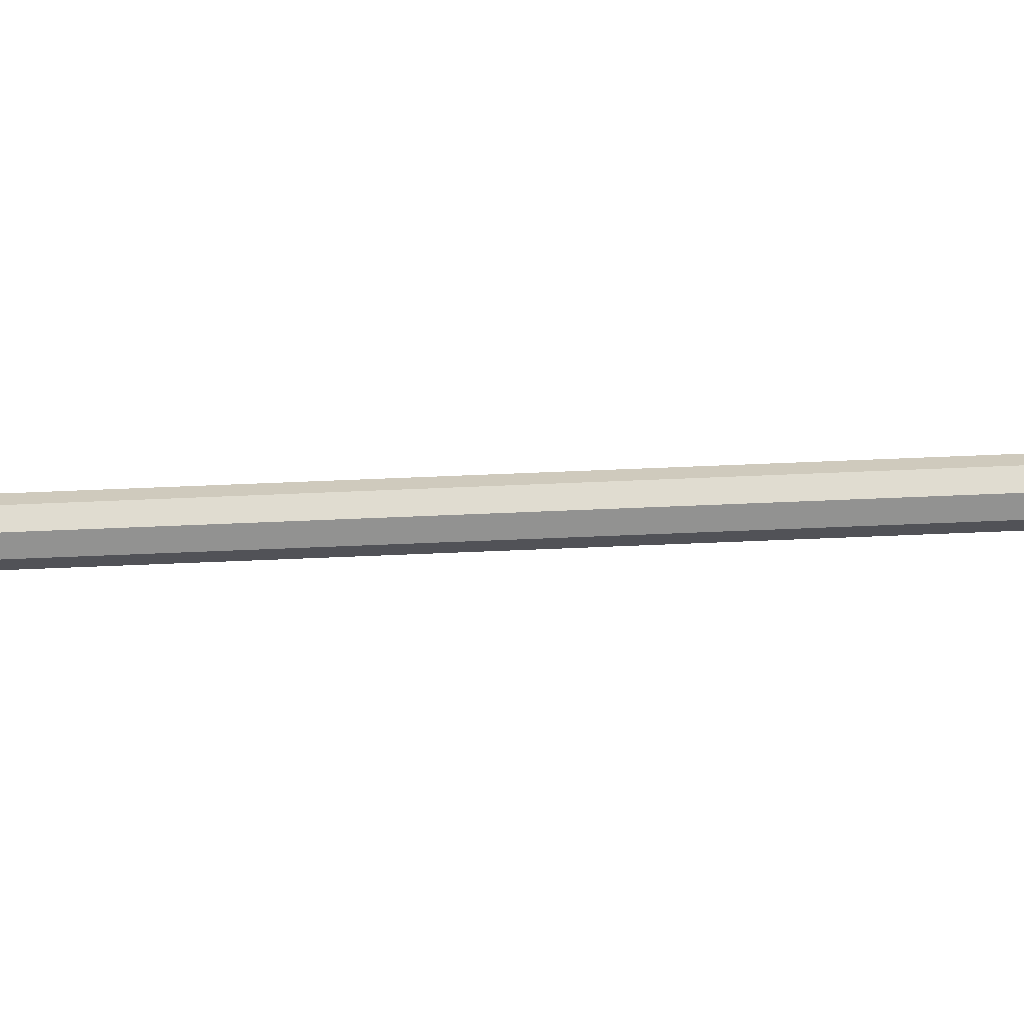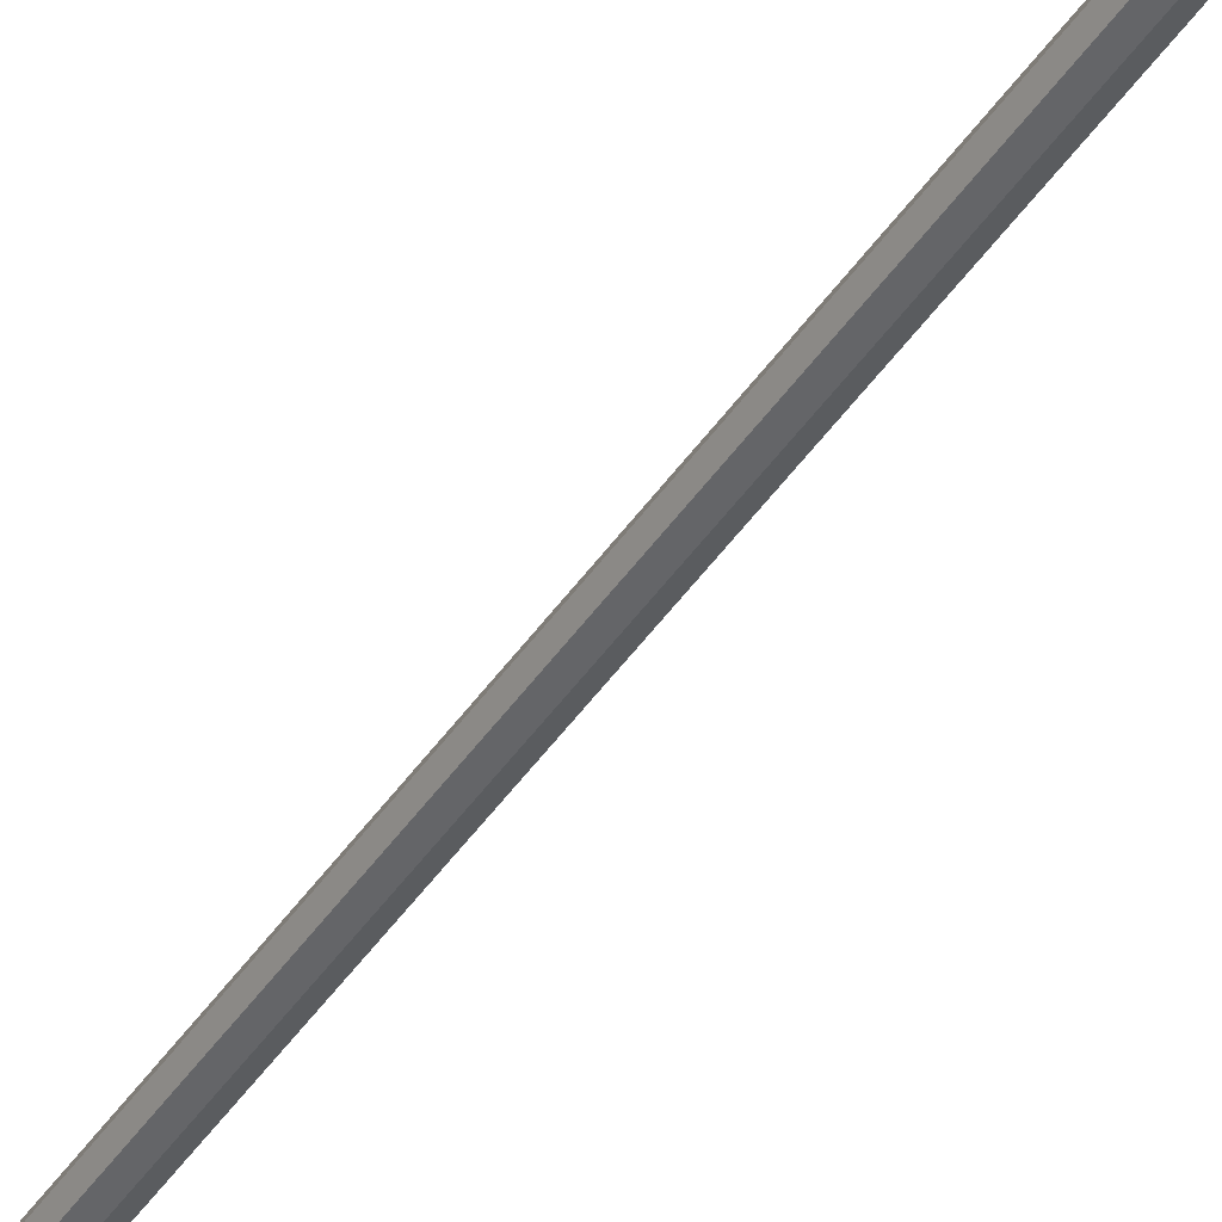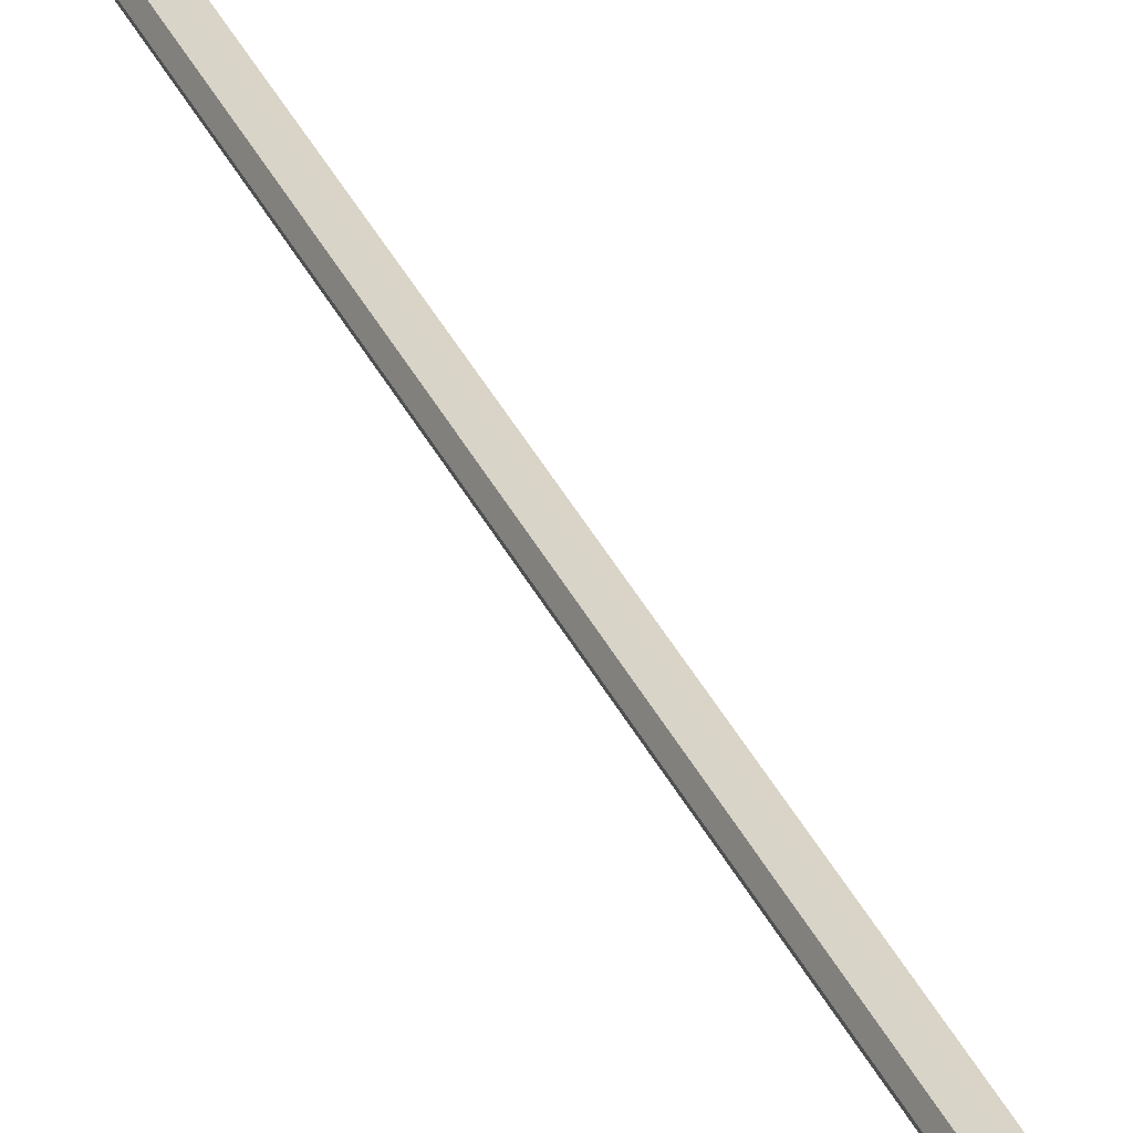
<metadata>
{"format":"obj","ext":"obj","renderer":"f3d","projection":"perspective","resolution":1024,"background":"white","views":[{"elev":-44.0,"azim":-86.8,"up":"+Z"},{"elev":-42.6,"azim":-30.7,"up":"+Z"},{"elev":34.6,"azim":157.9,"up":"+Z"}]}
</metadata>
<code>
o Lamp__1_.002
v -4.572 2.046 -6.114
v -4.636 2.237 -6.114
v -4.656 2.237 -6.164
v -4.612 2.046 -6.209
v -4.707 2.046 -5.98
v -4.707 2.237 -6.043
v -4.656 2.237 -6.064
v -4.612 2.046 -6.019
v -4.841 2.046 -6.114
v -4.777 2.237 -6.114
v -4.757 2.237 -6.064
v -4.801 2.046 -6.019
v -4.707 2.046 -6.248
v -4.707 2.237 -6.185
v -4.757 2.237 -6.164
v -4.801 2.046 -6.209
v -4.707 2.237 -6.1
v -4.717 2.237 -6.104
v -4.696 2.237 -6.104
v -4.721 2.237 -6.114
v -4.692 2.237 -6.114
v -4.717 2.237 -6.125
v -4.696 2.237 -6.125
v -4.707 2.237 -6.129
v -4.707 2.046 -6.234
v -4.791 2.046 -6.199
v -4.622 2.046 -6.199
v -4.826 2.046 -6.114
v -4.587 2.046 -6.114
v -4.791 2.046 -6.029
v -4.622 2.046 -6.029
v -4.707 2.046 -5.994
v -4.751 2.221 -6.159
v -4.707 2.221 -6.177
v -4.751 2.221 -6.07
v -4.77 2.221 -6.114
v -4.662 2.221 -6.07
v -4.707 2.221 -6.051
v -4.644 2.221 -6.114
v -4.662 2.221 -6.159
v -4.717 4.502 -6.125
v -4.721 4.502 -6.114
v -4.717 4.502 -6.104
v -4.707 4.502 -6.1
v -4.696 4.502 -6.104
v -4.692 4.502 -6.114
v -4.707 4.502 -6.129
v -4.696 4.502 -6.125
f 1 3 2
f 1 4 3
f 5 7 6
f 5 8 7
f 9 11 10
f 9 12 11
f 13 15 14
f 13 16 15
f 4 14 3
f 4 13 14
f 8 2 7
f 8 1 2
f 12 6 11
f 12 5 6
f 16 10 15
f 16 9 10
f 11 6 17
f 11 17 18
f 6 19 17
f 10 11 18
f 6 7 19
f 10 18 20
f 7 21 19
f 15 10 20
f 7 2 21
f 15 20 22
f 2 23 21
f 14 15 22
f 2 3 23
f 14 22 24
f 3 24 23
f 3 14 24
f 16 13 25
f 16 25 26
f 13 27 25
f 9 16 26
f 13 4 27
f 9 26 28
f 4 29 27
f 12 9 28
f 4 1 29
f 12 28 30
f 1 31 29
f 5 12 30
f 1 8 31
f 5 30 32
f 8 32 31
f 8 5 32
f 26 34 33
f 26 25 34
f 30 36 35
f 30 28 36
f 31 38 37
f 31 32 38
f 34 40 39
f 34 39 37
f 33 34 37
f 33 37 38
f 36 33 38
f 36 38 35
f 25 40 34
f 25 27 40
f 29 37 39
f 29 31 37
f 32 35 38
f 32 30 35
f 28 33 36
f 28 26 33
f 27 39 40
f 27 29 39
f 22 42 41
f 22 20 42
f 18 44 43
f 18 17 44
f 19 46 45
f 19 21 46
f 47 46 48
f 47 45 46
f 47 44 45
f 47 41 44
f 41 43 44
f 41 42 43
f 21 48 46
f 21 23 48
f 17 45 44
f 17 19 45
f 20 43 42
f 20 18 43
f 24 41 47
f 24 22 41
f 23 47 48
f 23 24 47

</code>
